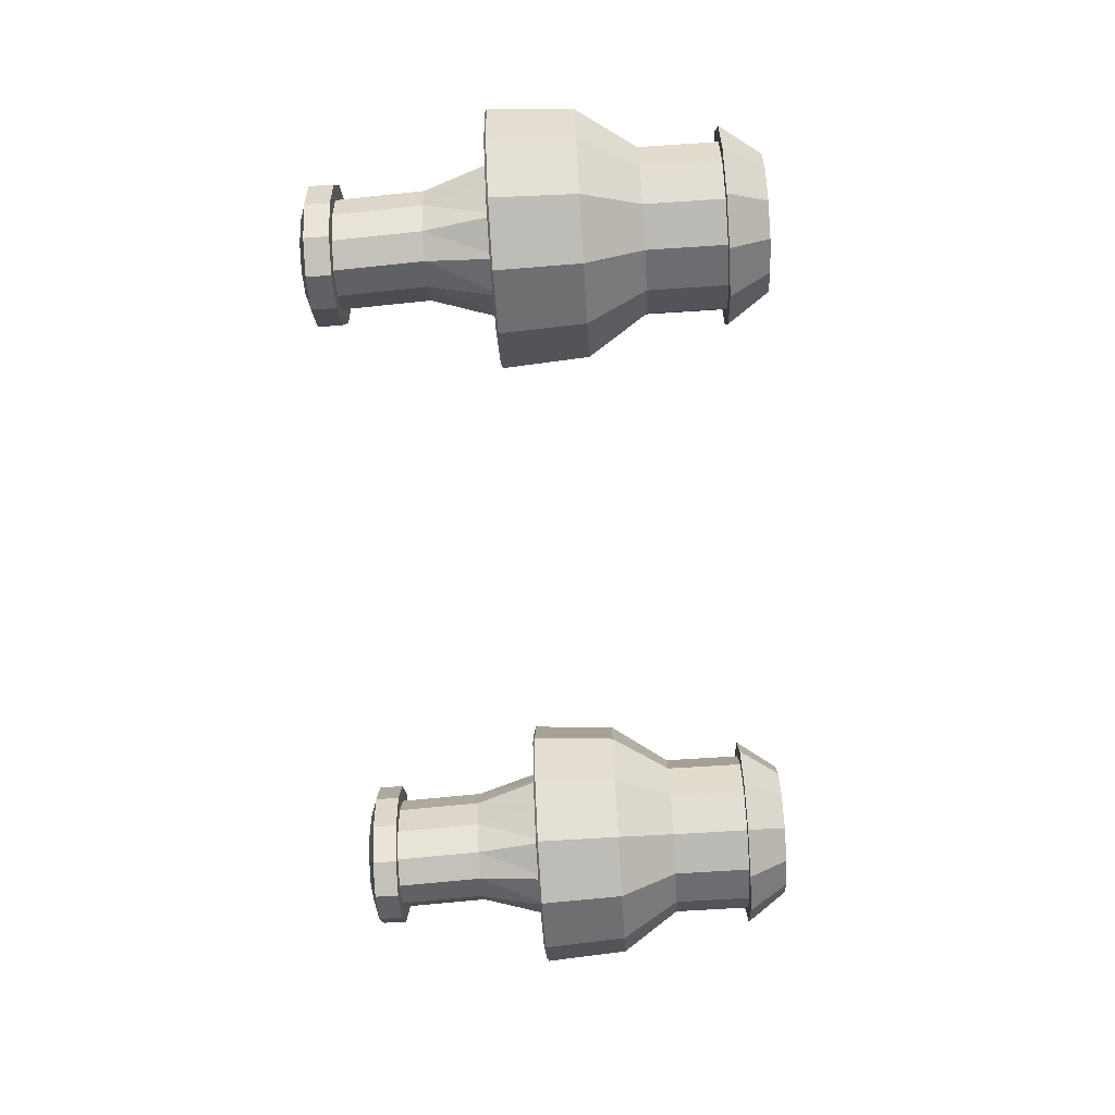
<metadata>
{"format":"obj","ext":"obj","renderer":"f3d","projection":"perspective","resolution":1024,"background":"white","views":[{"elev":-68.9,"azim":-86.3,"up":"+Y"}]}
</metadata>
<code>
v 5.584 1.311 -1.203
v 6.219 1.946 -1.203
v 7.086 2.178 -1.203
v 7.954 1.946 -1.203
v 8.589 1.311 -1.203
v 8.821 0.4433 -1.203
v 8.589 -0.4242 -1.203
v 7.954 -1.059 -1.203
v 7.086 -1.292 -1.203
v 6.219 -1.059 -1.203
v 5.584 -0.4242 -1.203
v 5.351 0.4433 -1.203
v 6.077 1.2 -2.862
v 6.504 1.754 -2.862
v 7.086 1.957 -2.862
v 7.669 1.754 -2.862
v 8.095 1.2 -2.862
v 8.252 0.4433 -2.862
v 8.095 -0.3133 -2.862
v 7.669 -0.8672 -2.862
v 7.086 -1.07 -2.862
v 6.504 -0.8672 -2.862
v 6.077 -0.3133 -2.862
v 5.921 0.4433 -2.862
v 5.849 1.158 -0.734
v 6.372 1.681 -0.734
v 7.086 1.872 -0.734
v 7.801 1.681 -0.734
v 8.324 1.158 -0.734
v 8.515 0.4433 -0.734
v 8.324 -0.2711 -0.734
v 7.801 -0.7941 -0.734
v 7.086 -0.9856 -0.734
v 6.372 -0.7941 -0.734
v 5.849 -0.2711 -0.734
v 5.657 0.4433 -0.734
v 5.849 1.158 -0.2452
v 6.372 1.681 -0.2452
v 7.086 1.872 -0.2452
v 7.801 1.681 -0.2452
v 8.324 1.158 -0.2452
v 8.515 0.4433 -0.2452
v 8.324 -0.2711 -0.2452
v 7.801 -0.7941 -0.2452
v 7.086 -0.9856 -0.2452
v 6.372 -0.7941 -0.2452
v 5.849 -0.2711 -0.2452
v 5.657 0.4433 -0.2452
v 5.255 1.501 -0.4576
v 6.029 2.275 -0.4576
v 7.086 2.558 -0.4576
v 8.144 2.275 -0.4576
v 8.918 1.501 -0.4576
v 9.201 0.4433 -0.4576
v 8.918 -0.6139 -0.4576
v 8.144 -1.388 -0.4576
v 7.086 -1.671 -0.4576
v 6.029 -1.388 -0.4576
v 5.255 -0.6139 -0.4576
v 4.972 0.4433 -0.4576
v 4.757 1.788 -1.464
v 5.742 2.772 -1.464
v 7.086 3.133 -1.464
v 8.431 2.772 -1.464
v 9.415 1.788 -1.464
v 9.776 0.4433 -1.464
v 9.415 -0.9013 -1.464
v 8.431 -1.886 -1.464
v 7.086 -2.246 -1.464
v 5.742 -1.886 -1.464
v 4.757 -0.9013 -1.464
v 4.397 0.4433 -1.464
v 4.682 1.832 -1.418
v 5.698 2.848 -1.418
v 7.086 3.22 -1.418
v 8.475 2.848 -1.418
v 9.491 1.832 -1.418
v 9.863 0.4433 -1.418
v 9.491 -0.9449 -1.418
v 8.475 -1.961 -1.418
v 7.086 -2.333 -1.418
v 5.698 -1.961 -1.418
v 4.682 -0.9449 -1.418
v 4.31 0.4433 -1.418
v 4.791 1.768 0.4009
v 5.761 2.739 0.4009
v 7.086 3.094 0.4009
v 8.412 2.739 0.4009
v 9.382 1.768 0.4009
v 9.737 0.4433 0.4009
v 9.382 -0.8818 0.4009
v 8.412 -1.852 0.4009
v 7.086 -2.207 0.4009
v 5.761 -1.852 0.4009
v 4.791 -0.8818 0.4009
v 4.436 0.4433 0.4009
v 5.536 1.338 1.667
v 6.191 1.994 1.667
v 7.086 2.233 1.667
v 7.981 1.994 1.667
v 8.637 1.338 1.667
v 8.876 0.4433 1.667
v 8.637 -0.4517 1.667
v 7.981 -1.107 1.667
v 7.086 -1.347 1.667
v 6.191 -1.107 1.667
v 5.536 -0.4517 1.667
v 5.296 0.4433 1.667
v 5.536 1.338 3.361
v 6.191 1.994 3.361
v 7.086 2.233 3.361
v 7.981 1.994 3.361
v 8.637 1.338 3.361
v 8.876 0.4433 3.361
v 8.637 -0.4517 3.361
v 7.981 -1.107 3.361
v 7.086 -1.347 3.361
v 6.191 -1.107 3.361
v 5.536 -0.4517 3.361
v 5.296 0.4433 3.361
v 5.246 1.506 3.361
v 6.024 2.284 3.361
v 7.086 2.569 3.361
v 8.149 2.284 3.361
v 8.927 1.506 3.361
v 9.212 0.4433 3.361
v 8.927 -0.6192 3.361
v 8.149 -1.397 3.361
v 7.086 -1.682 3.361
v 6.024 -1.397 3.361
v 5.246 -0.6192 3.361
v 4.961 0.4433 3.361
v 5.798 1.187 4.248
v 6.343 1.731 4.248
v 7.086 1.931 4.248
v 7.83 1.731 4.248
v 8.374 1.187 4.248
v 8.574 0.4433 4.248
v 8.374 -0.3003 4.248
v 7.83 -0.8447 4.248
v 7.086 -1.044 4.248
v 6.343 -0.8447 4.248
v 5.798 -0.3003 4.248
v 5.599 0.4433 4.248
v 6.017 1.061 4.248
v 6.469 1.513 4.248
v 7.086 1.678 4.248
v 7.704 1.513 4.248
v 8.156 1.061 4.248
v 8.321 0.4433 4.248
v 8.156 -0.174 4.248
v 7.704 -0.6259 4.248
v 7.086 -0.7913 4.248
v 6.469 -0.6259 4.248
v 6.017 -0.174 4.248
v 5.852 0.4433 4.248
v 6.017 1.061 3.654
v 6.469 1.513 3.654
v 7.086 1.678 3.654
v 7.704 1.513 3.654
v 8.156 1.061 3.654
v 8.321 0.4433 3.654
v 8.156 -0.174 3.654
v 7.704 -0.6259 3.654
v 7.086 -0.7913 3.654
v 6.469 -0.6259 3.654
v 6.017 -0.174 3.654
v 5.852 0.4433 3.654
v 6.29 0.9031 3.654
v 6.627 1.24 3.654
v 7.086 1.363 3.654
v 7.546 1.24 3.654
v 7.883 0.9031 3.654
v 8.006 0.4433 3.654
v 7.883 -0.01644 3.654
v 7.546 -0.353 3.654
v 7.086 -0.4762 3.654
v 6.627 -0.353 3.654
v 6.29 -0.01644 3.654
v 6.167 0.4433 3.654
v 6.024 1.057 1.958
v 6.473 1.506 1.958
v 7.086 0.4433 1.958
v 7.086 1.67 1.958
v 7.7 1.506 1.958
v 8.149 1.057 1.958
v 8.313 0.4433 1.958
v 8.149 -0.1701 1.958
v 7.7 -0.6192 1.958
v 7.086 -0.7835 1.958
v 6.473 -0.6192 1.958
v 6.024 -0.1701 1.958
v 5.859 0.4433 1.958
v 6.151 1.2 -4.745
v 6.578 1.754 -4.745
v 7.16 1.957 -4.745
v 7.743 1.754 -4.745
v 8.169 1.2 -4.745
v 8.326 0.4433 -4.745
v 8.169 -0.3133 -4.745
v 7.743 -0.8672 -4.745
v 7.16 -1.07 -4.745
v 6.578 -0.8672 -4.745
v 6.151 -0.3133 -4.745
v 5.995 0.4433 -4.745
v 5.864 1.415 -4.745
v 6.412 2.126 -4.745
v 7.16 2.387 -4.745
v 7.909 2.126 -4.745
v 8.456 1.415 -4.745
v 8.657 0.4433 -4.745
v 8.456 -0.5284 -4.745
v 7.909 -1.24 -4.745
v 7.16 -1.5 -4.745
v 6.412 -1.24 -4.745
v 5.864 -0.5284 -4.745
v 5.664 0.4433 -4.745
v 5.864 1.415 -5.274
v 6.412 2.126 -5.274
v 7.16 2.387 -5.274
v 7.909 2.126 -5.274
v 8.456 1.415 -5.274
v 8.657 0.4433 -5.274
v 8.456 -0.5284 -5.274
v 7.909 -1.24 -5.274
v 7.16 -1.5 -5.274
v 6.412 -1.24 -5.274
v 5.864 -0.5284 -5.274
v 5.664 0.4433 -5.274
v 6.266 1.114 -5.431
v 6.644 1.605 -5.431
v 7.16 1.785 -5.431
v 7.677 1.605 -5.431
v 8.055 1.114 -5.431
v 8.194 0.4433 -5.431
v 8.055 -0.2276 -5.431
v 7.677 -0.7188 -5.431
v 7.16 -0.8986 -5.431
v 6.644 -0.7188 -5.431
v 6.266 -0.2276 -5.431
v 6.127 0.4433 -5.431
v 6.266 1.114 -4.647
v 6.644 1.605 -4.647
v 7.16 0.4433 -5.346
v 7.16 1.785 -4.647
v 7.677 1.605 -4.647
v 8.055 1.114 -4.647
v 8.194 0.4433 -4.647
v 8.055 -0.2276 -4.647
v 7.677 -0.7188 -4.647
v 7.16 -0.8986 -4.647
v 6.644 -0.7188 -4.647
v 6.266 -0.2276 -4.647
v 6.127 0.4433 -4.647
v -8.96 1.311 -1.203
v -8.325 1.946 -1.203
v -7.458 2.178 -1.203
v -6.59 1.946 -1.203
v -5.955 1.311 -1.203
v -5.722 0.4433 -1.203
v -5.955 -0.4242 -1.203
v -6.59 -1.059 -1.203
v -7.458 -1.292 -1.203
v -8.325 -1.059 -1.203
v -8.96 -0.4242 -1.203
v -9.193 0.4433 -1.203
v -8.467 1.2 -2.862
v -8.04 1.754 -2.862
v -7.458 1.957 -2.862
v -6.875 1.754 -2.862
v -6.448 1.2 -2.862
v -6.292 0.4433 -2.862
v -6.448 -0.3133 -2.862
v -6.875 -0.8672 -2.862
v -7.458 -1.07 -2.862
v -8.04 -0.8672 -2.862
v -8.467 -0.3133 -2.862
v -8.623 0.4433 -2.862
v -8.695 1.158 -0.734
v -8.172 1.681 -0.734
v -7.458 1.872 -0.734
v -6.743 1.681 -0.734
v -6.22 1.158 -0.734
v -6.029 0.4433 -0.734
v -6.22 -0.2711 -0.734
v -6.743 -0.7941 -0.734
v -7.458 -0.9856 -0.734
v -8.172 -0.7941 -0.734
v -8.695 -0.2711 -0.734
v -8.886 0.4433 -0.734
v -8.695 1.158 -0.2452
v -8.172 1.681 -0.2452
v -7.458 1.872 -0.2452
v -6.743 1.681 -0.2452
v -6.22 1.158 -0.2452
v -6.029 0.4433 -0.2452
v -6.22 -0.2711 -0.2452
v -6.743 -0.7941 -0.2452
v -7.458 -0.9856 -0.2452
v -8.172 -0.7941 -0.2452
v -8.695 -0.2711 -0.2452
v -8.886 0.4433 -0.2452
v -9.289 1.501 -0.4576
v -8.515 2.275 -0.4576
v -7.458 2.558 -0.4576
v -6.4 2.275 -0.4576
v -5.626 1.501 -0.4576
v -5.343 0.4433 -0.4576
v -5.626 -0.6139 -0.4576
v -6.4 -1.388 -0.4576
v -7.458 -1.671 -0.4576
v -8.515 -1.388 -0.4576
v -9.289 -0.6139 -0.4576
v -9.572 0.4433 -0.4576
v -9.786 1.788 -1.464
v -8.802 2.772 -1.464
v -7.458 3.133 -1.464
v -6.113 2.772 -1.464
v -5.129 1.788 -1.464
v -4.768 0.4433 -1.464
v -5.129 -0.9013 -1.464
v -6.113 -1.886 -1.464
v -7.458 -2.246 -1.464
v -8.802 -1.886 -1.464
v -9.786 -0.9013 -1.464
v -10.15 0.4433 -1.464
v -9.862 1.832 -1.418
v -8.846 2.848 -1.418
v -7.458 3.22 -1.418
v -6.069 2.848 -1.418
v -5.053 1.832 -1.418
v -4.681 0.4433 -1.418
v -5.053 -0.9449 -1.418
v -6.069 -1.961 -1.418
v -7.458 -2.333 -1.418
v -8.846 -1.961 -1.418
v -9.862 -0.9449 -1.418
v -10.23 0.4433 -1.418
v -9.753 1.768 0.4009
v -8.783 2.739 0.4009
v -7.458 3.094 0.4009
v -6.132 2.739 0.4009
v -5.162 1.768 0.4009
v -4.807 0.4433 0.4009
v -5.162 -0.8818 0.4009
v -6.132 -1.852 0.4009
v -7.458 -2.207 0.4009
v -8.783 -1.852 0.4009
v -9.753 -0.8818 0.4009
v -10.11 0.4433 0.4009
v -9.008 1.338 1.667
v -8.353 1.994 1.667
v -7.458 2.233 1.667
v -6.562 1.994 1.667
v -5.907 1.338 1.667
v -5.667 0.4433 1.667
v -5.907 -0.4517 1.667
v -6.562 -1.107 1.667
v -7.458 -1.347 1.667
v -8.353 -1.107 1.667
v -9.008 -0.4517 1.667
v -9.248 0.4433 1.667
v -9.008 1.338 3.361
v -8.353 1.994 3.361
v -7.458 2.233 3.361
v -6.562 1.994 3.361
v -5.907 1.338 3.361
v -5.667 0.4433 3.361
v -5.907 -0.4517 3.361
v -6.562 -1.107 3.361
v -7.458 -1.347 3.361
v -8.353 -1.107 3.361
v -9.008 -0.4517 3.361
v -9.248 0.4433 3.361
v -9.298 1.506 3.361
v -8.52 2.284 3.361
v -7.458 2.569 3.361
v -6.395 2.284 3.361
v -5.617 1.506 3.361
v -5.332 0.4433 3.361
v -5.617 -0.6192 3.361
v -6.395 -1.397 3.361
v -7.458 -1.682 3.361
v -8.52 -1.397 3.361
v -9.298 -0.6192 3.361
v -9.583 0.4433 3.361
v -8.746 1.187 4.248
v -8.201 1.731 4.248
v -7.458 1.931 4.248
v -6.714 1.731 4.248
v -6.17 1.187 4.248
v -5.97 0.4433 4.248
v -6.17 -0.3003 4.248
v -6.714 -0.8447 4.248
v -7.458 -1.044 4.248
v -8.201 -0.8447 4.248
v -8.746 -0.3003 4.248
v -8.945 0.4433 4.248
v -8.527 1.061 4.248
v -8.075 1.513 4.248
v -7.458 1.678 4.248
v -6.84 1.513 4.248
v -6.388 1.061 4.248
v -6.223 0.4433 4.248
v -6.388 -0.174 4.248
v -6.84 -0.6259 4.248
v -7.458 -0.7913 4.248
v -8.075 -0.6259 4.248
v -8.527 -0.174 4.248
v -8.692 0.4433 4.248
v -8.527 1.061 3.654
v -8.075 1.513 3.654
v -7.458 1.678 3.654
v -6.84 1.513 3.654
v -6.388 1.061 3.654
v -6.223 0.4433 3.654
v -6.388 -0.174 3.654
v -6.84 -0.6259 3.654
v -7.458 -0.7913 3.654
v -8.075 -0.6259 3.654
v -8.527 -0.174 3.654
v -8.692 0.4433 3.654
v -8.254 0.9031 3.654
v -7.917 1.24 3.654
v -7.458 1.363 3.654
v -6.998 1.24 3.654
v -6.661 0.9031 3.654
v -6.538 0.4433 3.654
v -6.661 -0.01644 3.654
v -6.998 -0.353 3.654
v -7.458 -0.4762 3.654
v -7.917 -0.353 3.654
v -8.254 -0.01644 3.654
v -8.377 0.4433 3.654
v -8.52 1.057 1.958
v -8.071 1.506 1.958
v -7.458 0.4433 1.958
v -7.458 1.67 1.958
v -6.844 1.506 1.958
v -6.395 1.057 1.958
v -6.231 0.4433 1.958
v -6.395 -0.1701 1.958
v -6.844 -0.6192 1.958
v -7.458 -0.7835 1.958
v -8.071 -0.6192 1.958
v -8.52 -0.1701 1.958
v -8.684 0.4433 1.958
v -8.393 1.2 -4.745
v -7.966 1.754 -4.745
v -7.384 1.957 -4.745
v -6.801 1.754 -4.745
v -6.374 1.2 -4.745
v -6.218 0.4433 -4.745
v -6.374 -0.3133 -4.745
v -6.801 -0.8672 -4.745
v -7.384 -1.07 -4.745
v -7.966 -0.8672 -4.745
v -8.393 -0.3133 -4.745
v -8.549 0.4433 -4.745
v -8.679 1.415 -4.745
v -8.132 2.126 -4.745
v -7.384 2.387 -4.745
v -6.635 2.126 -4.745
v -6.088 1.415 -4.745
v -5.887 0.4433 -4.745
v -6.088 -0.5284 -4.745
v -6.635 -1.24 -4.745
v -7.384 -1.5 -4.745
v -8.132 -1.24 -4.745
v -8.679 -0.5284 -4.745
v -8.88 0.4433 -4.745
v -8.679 1.415 -5.274
v -8.132 2.126 -5.274
v -7.384 2.387 -5.274
v -6.635 2.126 -5.274
v -6.088 1.415 -5.274
v -5.887 0.4433 -5.274
v -6.088 -0.5284 -5.274
v -6.635 -1.24 -5.274
v -7.384 -1.5 -5.274
v -8.132 -1.24 -5.274
v -8.679 -0.5284 -5.274
v -8.88 0.4433 -5.274
v -8.278 1.114 -5.431
v -7.9 1.605 -5.431
v -7.384 1.785 -5.431
v -6.867 1.605 -5.431
v -6.489 1.114 -5.431
v -6.35 0.4433 -5.431
v -6.489 -0.2276 -5.431
v -6.867 -0.7188 -5.431
v -7.384 -0.8986 -5.431
v -7.9 -0.7188 -5.431
v -8.278 -0.2276 -5.431
v -8.417 0.4433 -5.431
v -8.278 1.114 -4.647
v -7.9 1.605 -4.647
v -7.384 0.4433 -5.346
v -7.384 1.785 -4.647
v -6.867 1.605 -4.647
v -6.489 1.114 -4.647
v -6.35 0.4433 -4.647
v -6.489 -0.2276 -4.647
v -6.867 -0.7188 -4.647
v -7.384 -0.8986 -4.647
v -7.9 -0.7188 -4.647
v -8.278 -0.2276 -4.647
v -8.417 0.4433 -4.647
f 1 2 14 13
f 2 3 15 14
f 3 4 16 15
f 4 5 17 16
f 5 6 18 17
f 6 7 19 18
f 7 8 20 19
f 8 9 21 20
f 9 10 22 21
f 10 11 23 22
f 11 12 24 23
f 12 1 13 24
f 182 181 183
f 184 182 183
f 185 184 183
f 186 185 183
f 187 186 183
f 188 187 183
f 189 188 183
f 190 189 183
f 191 190 183
f 192 191 183
f 193 192 183
f 181 193 183
f 242 243 244
f 243 245 244
f 245 246 244
f 246 247 244
f 247 248 244
f 248 249 244
f 249 250 244
f 250 251 244
f 251 252 244
f 252 253 244
f 253 254 244
f 254 242 244
f 2 1 25 26
f 3 2 26 27
f 4 3 27 28
f 5 4 28 29
f 6 5 29 30
f 7 6 30 31
f 8 7 31 32
f 9 8 32 33
f 10 9 33 34
f 11 10 34 35
f 12 11 35 36
f 1 12 36 25
f 26 25 37 38
f 27 26 38 39
f 28 27 39 40
f 29 28 40 41
f 30 29 41 42
f 31 30 42 43
f 32 31 43 44
f 33 32 44 45
f 34 33 45 46
f 35 34 46 47
f 36 35 47 48
f 25 36 48 37
f 38 37 49 50
f 39 38 50 51
f 40 39 51 52
f 41 40 52 53
f 42 41 53 54
f 43 42 54 55
f 44 43 55 56
f 45 44 56 57
f 46 45 57 58
f 47 46 58 59
f 48 47 59 60
f 37 48 60 49
f 50 49 61 62
f 51 50 62 63
f 52 51 63 64
f 53 52 64 65
f 54 53 65 66
f 55 54 66 67
f 56 55 67 68
f 57 56 68 69
f 58 57 69 70
f 59 58 70 71
f 60 59 71 72
f 49 60 72 61
f 62 61 73 74
f 63 62 74 75
f 64 63 75 76
f 65 64 76 77
f 66 65 77 78
f 67 66 78 79
f 68 67 79 80
f 69 68 80 81
f 70 69 81 82
f 71 70 82 83
f 72 71 83 84
f 61 72 84 73
f 74 73 85 86
f 75 74 86 87
f 76 75 87 88
f 77 76 88 89
f 78 77 89 90
f 79 78 90 91
f 80 79 91 92
f 81 80 92 93
f 82 81 93 94
f 83 82 94 95
f 84 83 95 96
f 73 84 96 85
f 86 85 97 98
f 87 86 98 99
f 88 87 99 100
f 89 88 100 101
f 90 89 101 102
f 91 90 102 103
f 92 91 103 104
f 93 92 104 105
f 94 93 105 106
f 95 94 106 107
f 96 95 107 108
f 85 96 108 97
f 98 97 109 110
f 99 98 110 111
f 100 99 111 112
f 101 100 112 113
f 102 101 113 114
f 103 102 114 115
f 104 103 115 116
f 105 104 116 117
f 106 105 117 118
f 107 106 118 119
f 108 107 119 120
f 97 108 120 109
f 110 109 121 122
f 111 110 122 123
f 112 111 123 124
f 113 112 124 125
f 114 113 125 126
f 115 114 126 127
f 116 115 127 128
f 117 116 128 129
f 118 117 129 130
f 119 118 130 131
f 120 119 131 132
f 109 120 132 121
f 122 121 133 134
f 123 122 134 135
f 124 123 135 136
f 125 124 136 137
f 126 125 137 138
f 127 126 138 139
f 128 127 139 140
f 129 128 140 141
f 130 129 141 142
f 131 130 142 143
f 132 131 143 144
f 121 132 144 133
f 134 133 145 146
f 135 134 146 147
f 136 135 147 148
f 137 136 148 149
f 138 137 149 150
f 139 138 150 151
f 140 139 151 152
f 141 140 152 153
f 142 141 153 154
f 143 142 154 155
f 144 143 155 156
f 133 144 156 145
f 146 145 157 158
f 147 146 158 159
f 148 147 159 160
f 149 148 160 161
f 150 149 161 162
f 151 150 162 163
f 152 151 163 164
f 153 152 164 165
f 154 153 165 166
f 155 154 166 167
f 156 155 167 168
f 145 156 168 157
f 158 157 169 170
f 159 158 170 171
f 160 159 171 172
f 161 160 172 173
f 162 161 173 174
f 163 162 174 175
f 164 163 175 176
f 165 164 176 177
f 166 165 177 178
f 167 166 178 179
f 168 167 179 180
f 157 168 180 169
f 170 169 181 182
f 171 170 182 184
f 172 171 184 185
f 173 172 185 186
f 174 173 186 187
f 175 174 187 188
f 176 175 188 189
f 177 176 189 190
f 178 177 190 191
f 179 178 191 192
f 180 179 192 193
f 169 180 193 181
f 13 14 195 194
f 14 15 196 195
f 15 16 197 196
f 16 17 198 197
f 17 18 199 198
f 18 19 200 199
f 19 20 201 200
f 20 21 202 201
f 21 22 203 202
f 22 23 204 203
f 23 24 205 204
f 24 13 194 205
f 194 195 207 206
f 195 196 208 207
f 196 197 209 208
f 197 198 210 209
f 198 199 211 210
f 199 200 212 211
f 200 201 213 212
f 201 202 214 213
f 202 203 215 214
f 203 204 216 215
f 204 205 217 216
f 205 194 206 217
f 206 207 219 218
f 207 208 220 219
f 208 209 221 220
f 209 210 222 221
f 210 211 223 222
f 211 212 224 223
f 212 213 225 224
f 213 214 226 225
f 214 215 227 226
f 215 216 228 227
f 216 217 229 228
f 217 206 218 229
f 218 219 231 230
f 219 220 232 231
f 220 221 233 232
f 221 222 234 233
f 222 223 235 234
f 223 224 236 235
f 224 225 237 236
f 225 226 238 237
f 226 227 239 238
f 227 228 240 239
f 228 229 241 240
f 229 218 230 241
f 230 231 243 242
f 231 232 245 243
f 232 233 246 245
f 233 234 247 246
f 234 235 248 247
f 235 236 249 248
f 236 237 250 249
f 237 238 251 250
f 238 239 252 251
f 239 240 253 252
f 240 241 254 253
f 241 230 242 254
f 255 256 268 267
f 256 257 269 268
f 257 258 270 269
f 258 259 271 270
f 259 260 272 271
f 260 261 273 272
f 261 262 274 273
f 262 263 275 274
f 263 264 276 275
f 264 265 277 276
f 265 266 278 277
f 266 255 267 278
f 436 435 437
f 438 436 437
f 439 438 437
f 440 439 437
f 441 440 437
f 442 441 437
f 443 442 437
f 444 443 437
f 445 444 437
f 446 445 437
f 447 446 437
f 435 447 437
f 496 497 498
f 497 499 498
f 499 500 498
f 500 501 498
f 501 502 498
f 502 503 498
f 503 504 498
f 504 505 498
f 505 506 498
f 506 507 498
f 507 508 498
f 508 496 498
f 256 255 279 280
f 257 256 280 281
f 258 257 281 282
f 259 258 282 283
f 260 259 283 284
f 261 260 284 285
f 262 261 285 286
f 263 262 286 287
f 264 263 287 288
f 265 264 288 289
f 266 265 289 290
f 255 266 290 279
f 280 279 291 292
f 281 280 292 293
f 282 281 293 294
f 283 282 294 295
f 284 283 295 296
f 285 284 296 297
f 286 285 297 298
f 287 286 298 299
f 288 287 299 300
f 289 288 300 301
f 290 289 301 302
f 279 290 302 291
f 292 291 303 304
f 293 292 304 305
f 294 293 305 306
f 295 294 306 307
f 296 295 307 308
f 297 296 308 309
f 298 297 309 310
f 299 298 310 311
f 300 299 311 312
f 301 300 312 313
f 302 301 313 314
f 291 302 314 303
f 304 303 315 316
f 305 304 316 317
f 306 305 317 318
f 307 306 318 319
f 308 307 319 320
f 309 308 320 321
f 310 309 321 322
f 311 310 322 323
f 312 311 323 324
f 313 312 324 325
f 314 313 325 326
f 303 314 326 315
f 316 315 327 328
f 317 316 328 329
f 318 317 329 330
f 319 318 330 331
f 320 319 331 332
f 321 320 332 333
f 322 321 333 334
f 323 322 334 335
f 324 323 335 336
f 325 324 336 337
f 326 325 337 338
f 315 326 338 327
f 328 327 339 340
f 329 328 340 341
f 330 329 341 342
f 331 330 342 343
f 332 331 343 344
f 333 332 344 345
f 334 333 345 346
f 335 334 346 347
f 336 335 347 348
f 337 336 348 349
f 338 337 349 350
f 327 338 350 339
f 340 339 351 352
f 341 340 352 353
f 342 341 353 354
f 343 342 354 355
f 344 343 355 356
f 345 344 356 357
f 346 345 357 358
f 347 346 358 359
f 348 347 359 360
f 349 348 360 361
f 350 349 361 362
f 339 350 362 351
f 352 351 363 364
f 353 352 364 365
f 354 353 365 366
f 355 354 366 367
f 356 355 367 368
f 357 356 368 369
f 358 357 369 370
f 359 358 370 371
f 360 359 371 372
f 361 360 372 373
f 362 361 373 374
f 351 362 374 363
f 364 363 375 376
f 365 364 376 377
f 366 365 377 378
f 367 366 378 379
f 368 367 379 380
f 369 368 380 381
f 370 369 381 382
f 371 370 382 383
f 372 371 383 384
f 373 372 384 385
f 374 373 385 386
f 363 374 386 375
f 376 375 387 388
f 377 376 388 389
f 378 377 389 390
f 379 378 390 391
f 380 379 391 392
f 381 380 392 393
f 382 381 393 394
f 383 382 394 395
f 384 383 395 396
f 385 384 396 397
f 386 385 397 398
f 375 386 398 387
f 388 387 399 400
f 389 388 400 401
f 390 389 401 402
f 391 390 402 403
f 392 391 403 404
f 393 392 404 405
f 394 393 405 406
f 395 394 406 407
f 396 395 407 408
f 397 396 408 409
f 398 397 409 410
f 387 398 410 399
f 400 399 411 412
f 401 400 412 413
f 402 401 413 414
f 403 402 414 415
f 404 403 415 416
f 405 404 416 417
f 406 405 417 418
f 407 406 418 419
f 408 407 419 420
f 409 408 420 421
f 410 409 421 422
f 399 410 422 411
f 412 411 423 424
f 413 412 424 425
f 414 413 425 426
f 415 414 426 427
f 416 415 427 428
f 417 416 428 429
f 418 417 429 430
f 419 418 430 431
f 420 419 431 432
f 421 420 432 433
f 422 421 433 434
f 411 422 434 423
f 424 423 435 436
f 425 424 436 438
f 426 425 438 439
f 427 426 439 440
f 428 427 440 441
f 429 428 441 442
f 430 429 442 443
f 431 430 443 444
f 432 431 444 445
f 433 432 445 446
f 434 433 446 447
f 423 434 447 435
f 267 268 449 448
f 268 269 450 449
f 269 270 451 450
f 270 271 452 451
f 271 272 453 452
f 272 273 454 453
f 273 274 455 454
f 274 275 456 455
f 275 276 457 456
f 276 277 458 457
f 277 278 459 458
f 278 267 448 459
f 448 449 461 460
f 449 450 462 461
f 450 451 463 462
f 451 452 464 463
f 452 453 465 464
f 453 454 466 465
f 454 455 467 466
f 455 456 468 467
f 456 457 469 468
f 457 458 470 469
f 458 459 471 470
f 459 448 460 471
f 460 461 473 472
f 461 462 474 473
f 462 463 475 474
f 463 464 476 475
f 464 465 477 476
f 465 466 478 477
f 466 467 479 478
f 467 468 480 479
f 468 469 481 480
f 469 470 482 481
f 470 471 483 482
f 471 460 472 483
f 472 473 485 484
f 473 474 486 485
f 474 475 487 486
f 475 476 488 487
f 476 477 489 488
f 477 478 490 489
f 478 479 491 490
f 479 480 492 491
f 480 481 493 492
f 481 482 494 493
f 482 483 495 494
f 483 472 484 495
f 484 485 497 496
f 485 486 499 497
f 486 487 500 499
f 487 488 501 500
f 488 489 502 501
f 489 490 503 502
f 490 491 504 503
f 491 492 505 504
f 492 493 506 505
f 493 494 507 506
f 494 495 508 507
f 495 484 496 508

</code>
